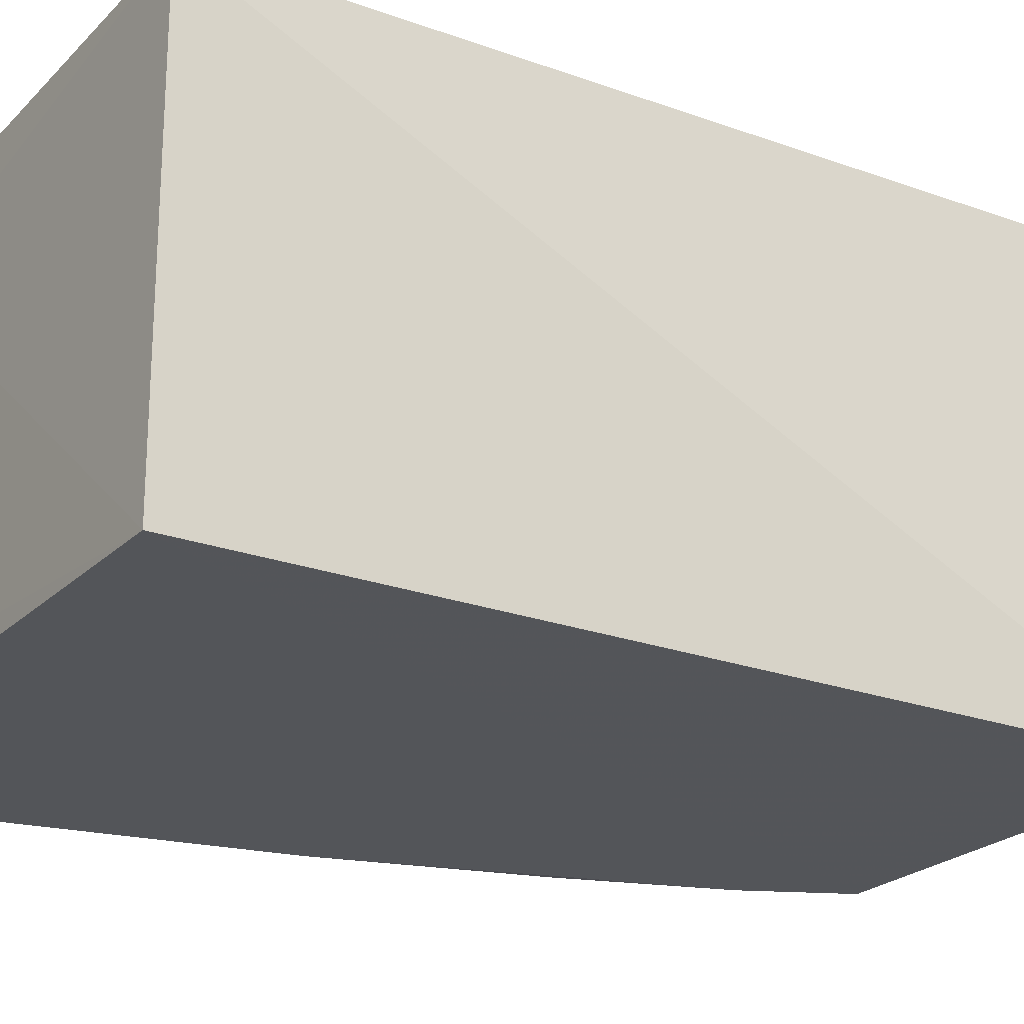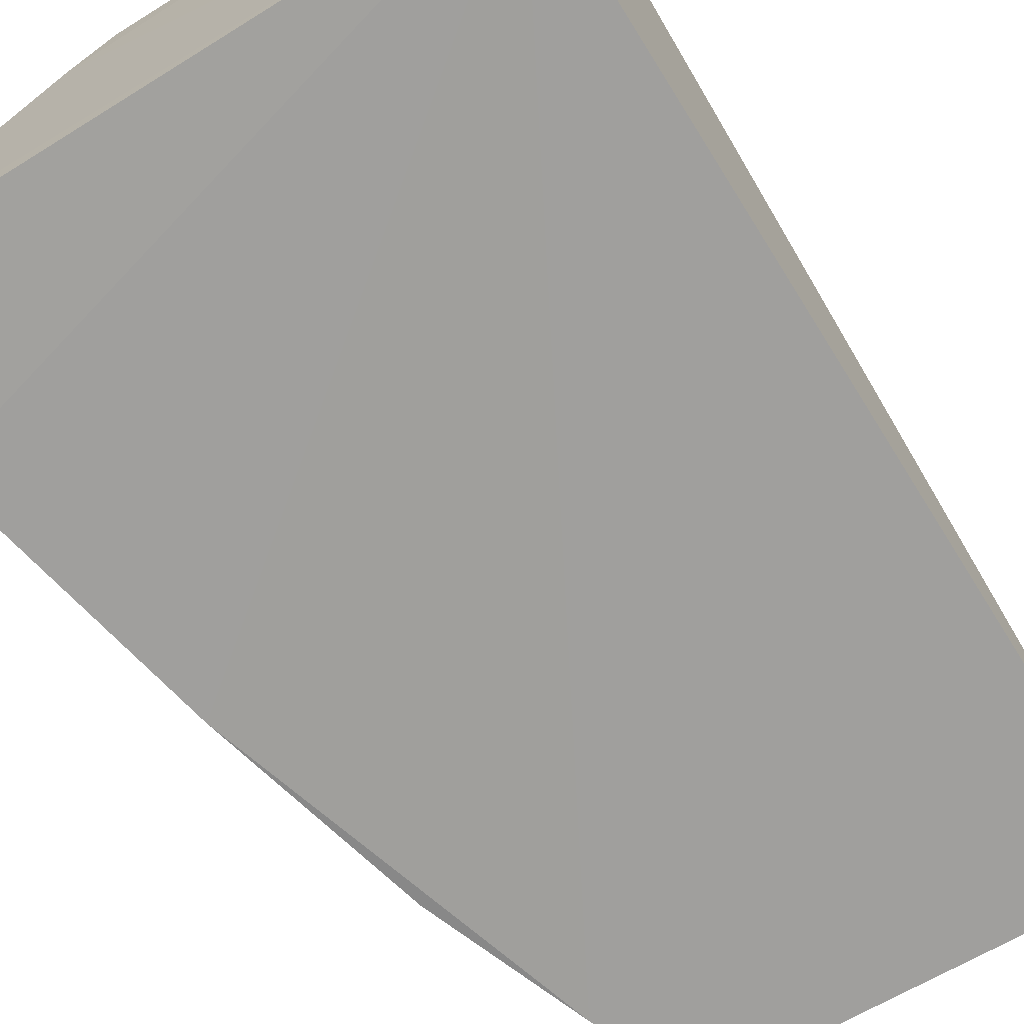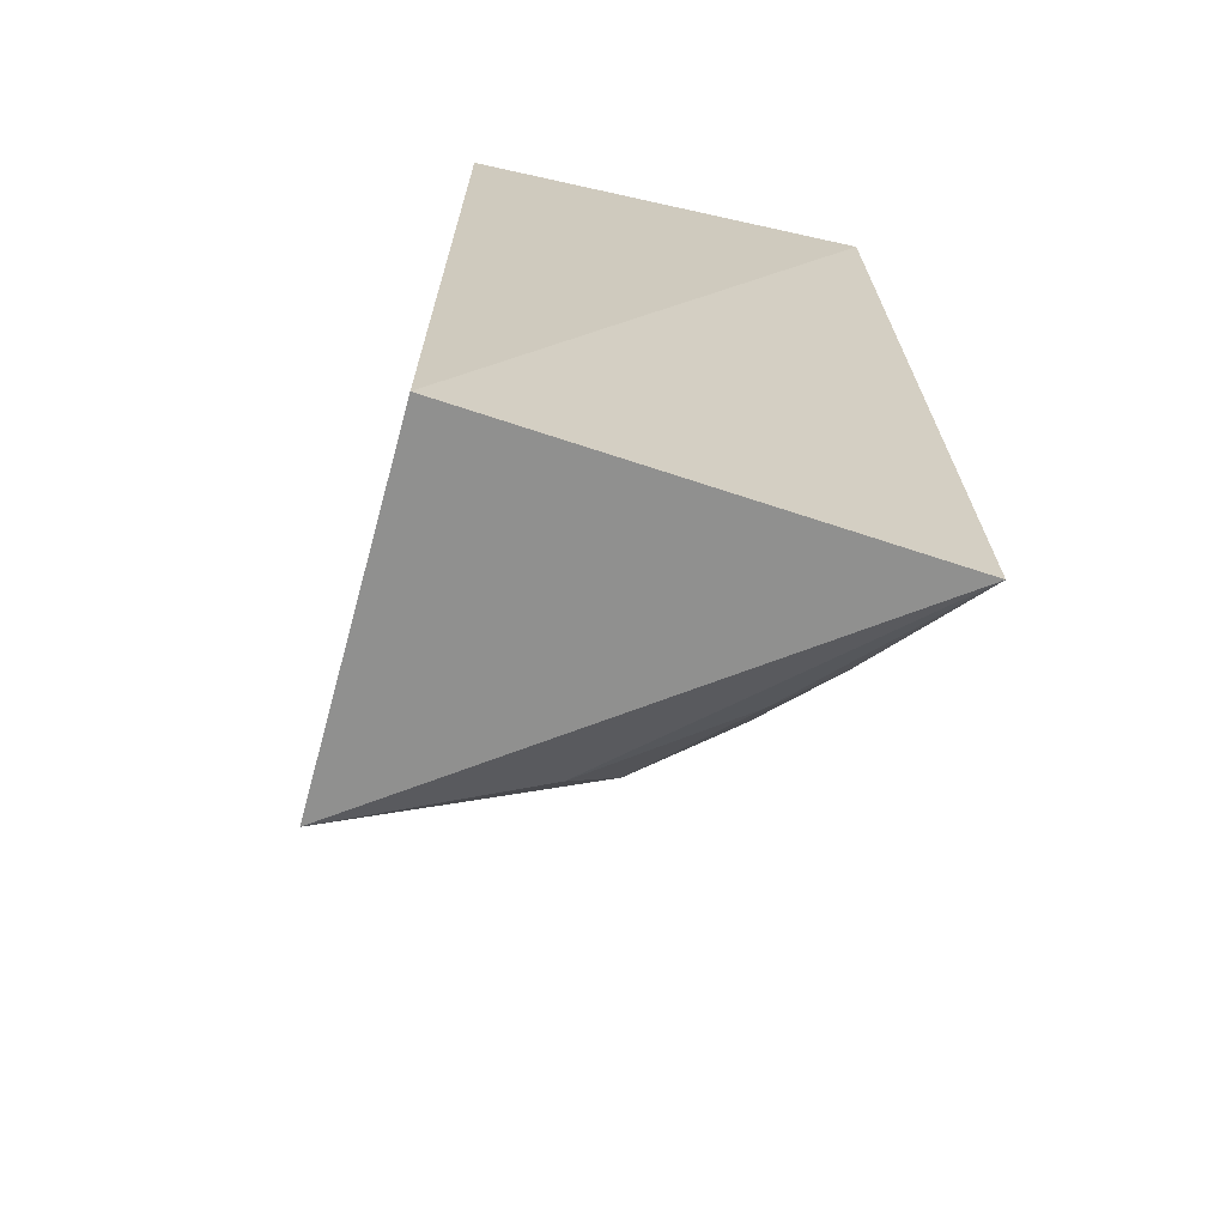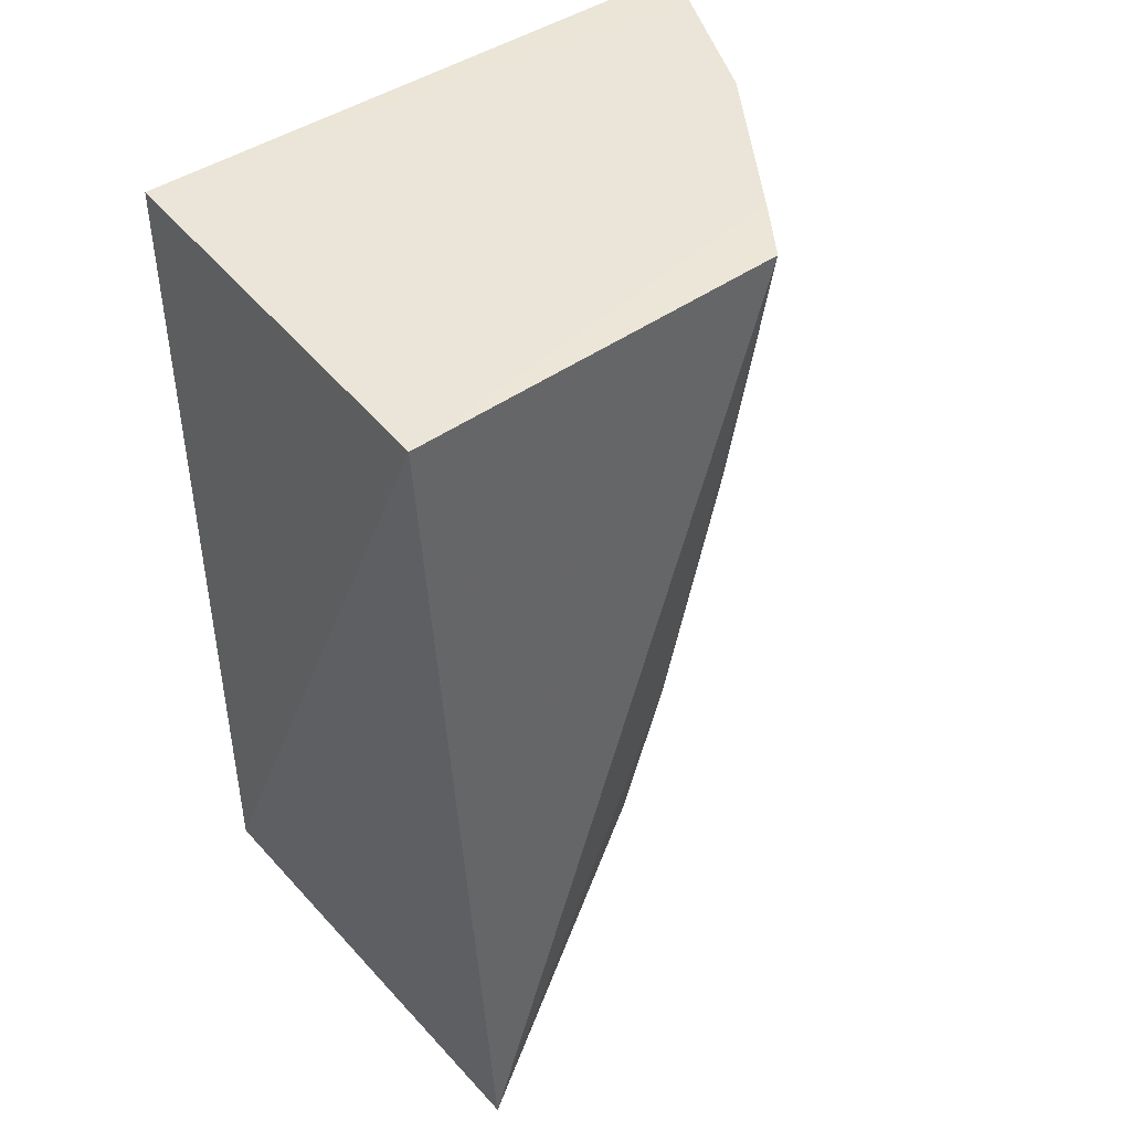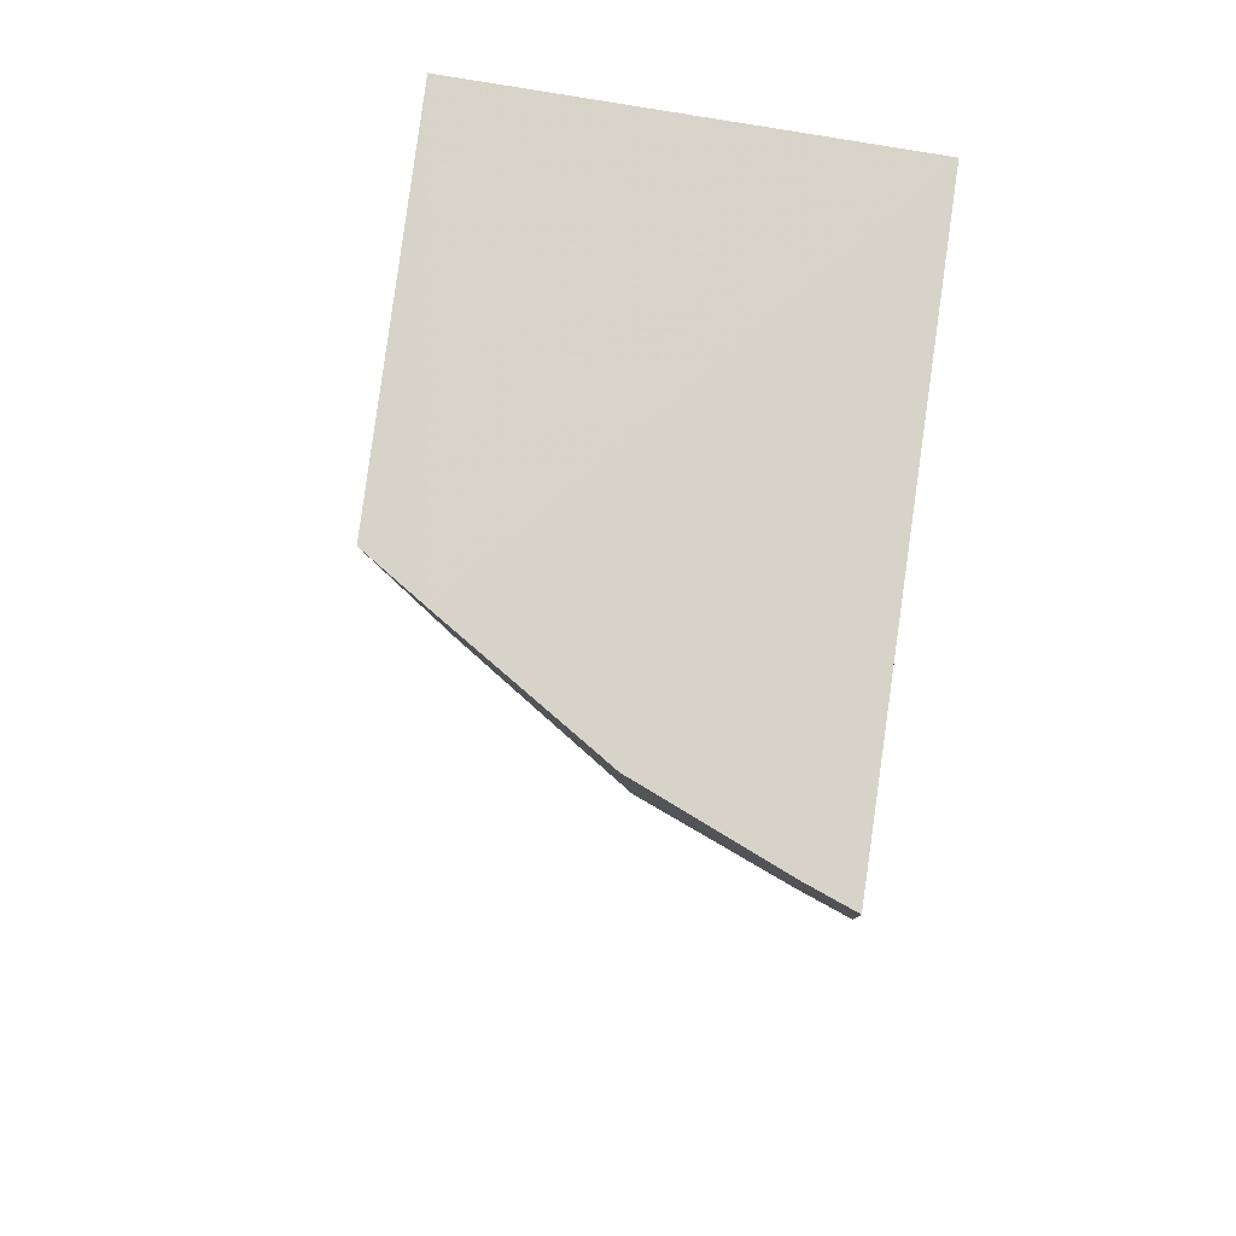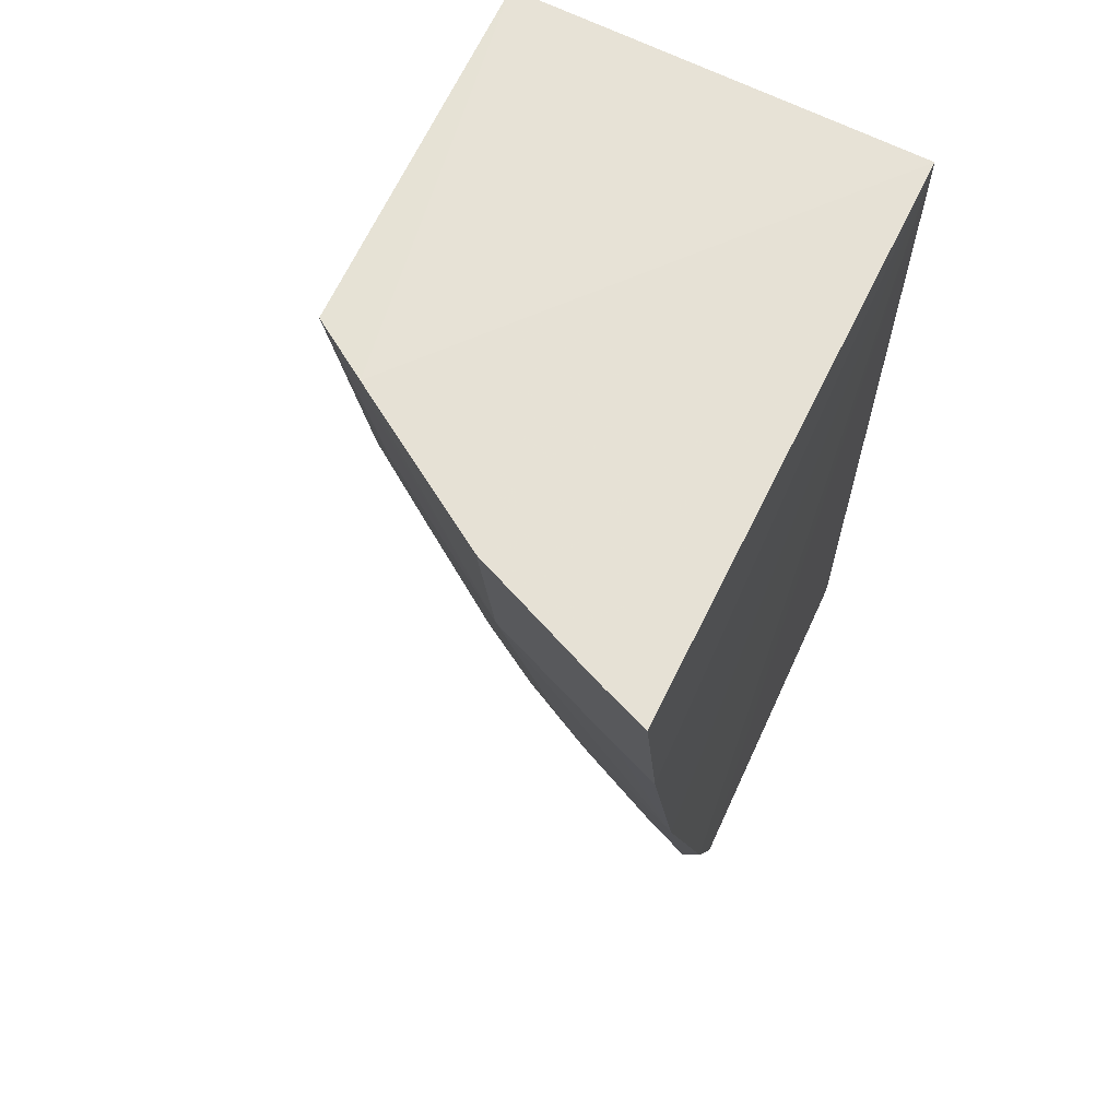
<metadata>
{"format":"obj","ext":"obj","renderer":"f3d","projection":"perspective","resolution":1024,"background":"white","views":[{"elev":-22.3,"azim":-123.0,"up":"+Z"},{"elev":-69.7,"azim":-148.0,"up":"+Z"},{"elev":-69.1,"azim":-102.5,"up":"+Y"},{"elev":44.9,"azim":-36.1,"up":"+Y"},{"elev":76.4,"azim":99.8,"up":"+Y"},{"elev":64.4,"azim":117.2,"up":"+Y"}]}
</metadata>
<code>
v 0.2653 -0.2753 0.2761
v 0.4222 -0.05042 0.1398
v 0.3666 -0.006635 0.2601
v 0.255 -0.007576 0.266
v 0.255 -0.2652 0.1448
v 0.255 -0.007576 0.1448
v 0.3441 -0.2391 0.2103
v 0.4267 -0.006597 0.1413
v 0.3776 -0.006226 0.2424
v 0.376 -0.229 0.139
v 0.3291 -0.1976 0.2532
v 0.422 -0.006488 0.1546
v 0.4027 -0.04884 0.1936
v 0.4071 -0.1255 0.1391
v 0.3638 -0.2574 0.1394
v 0.3419 -0.1542 0.2535
v 0.2996 -0.2553 0.2531
v 0.4177 -0.04961 0.1533
v 0.4058 -0.006336 0.1959
v 0.3715 -0.197 0.1827
v 0.3419 -0.2524 0.1963
v 0.358 -0.0796 0.2549
v 0.3587 -0.199 0.2088
v 0.3285 -0.2277 0.2377
v 0.3869 -0.1395 0.1826
v 0.3715 -0.2273 0.1524
v 0.3922 -0.1858 0.1395
v 0.3133 -0.2545 0.2368
v 0.3577 -0.1695 0.2236
v 0.3737 -0.04913 0.2399
v 0.3875 -0.1846 0.1529
f 1 3 4
f 5 1 4
f 6 5 4
f 8 2 6
f 9 6 4
f 9 4 3
f 12 8 6
f 13 9 3
f 14 10 6
f 14 6 2
f 15 5 6
f 15 6 10
f 15 1 5
f 16 3 1
f 16 1 11
f 17 11 1
f 18 2 8
f 18 8 12
f 18 12 13
f 18 14 2
f 18 13 14
f 19 13 12
f 19 9 13
f 19 12 6
f 19 6 9
f 21 15 7
f 21 1 15
f 22 3 16
f 23 11 7
f 23 7 20
f 24 17 7
f 24 7 11
f 24 11 17
f 25 14 13
f 25 23 20
f 25 13 23
f 26 20 7
f 26 10 20
f 26 15 10
f 26 7 15
f 27 20 10
f 27 10 14
f 28 17 1
f 28 1 21
f 28 21 7
f 28 7 17
f 29 22 16
f 29 13 22
f 29 23 13
f 29 16 11
f 29 11 23
f 30 22 13
f 30 13 3
f 30 3 22
f 31 25 20
f 31 20 27
f 31 27 14
f 31 14 25

</code>
